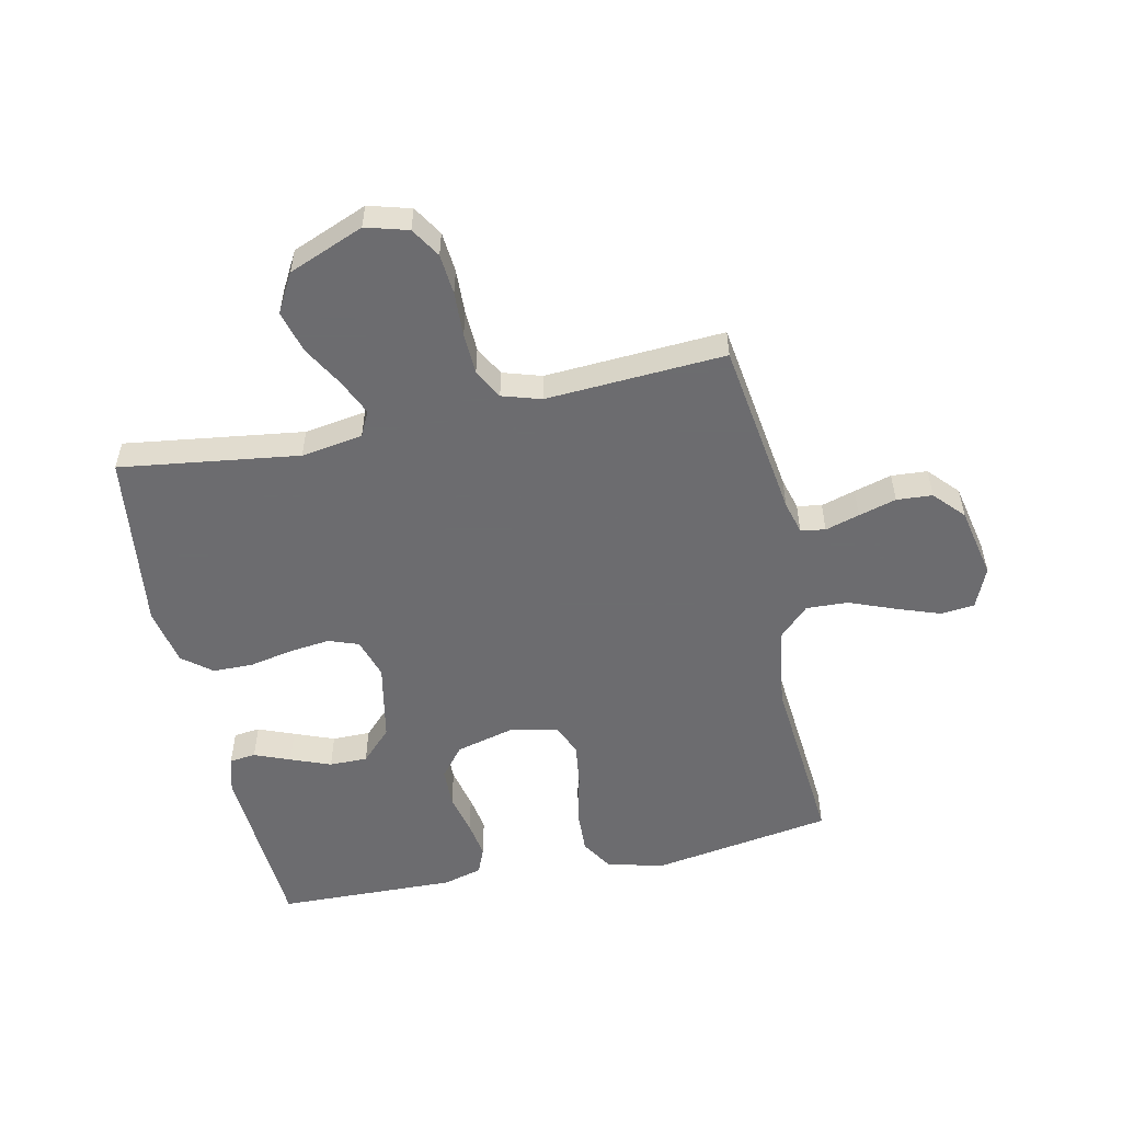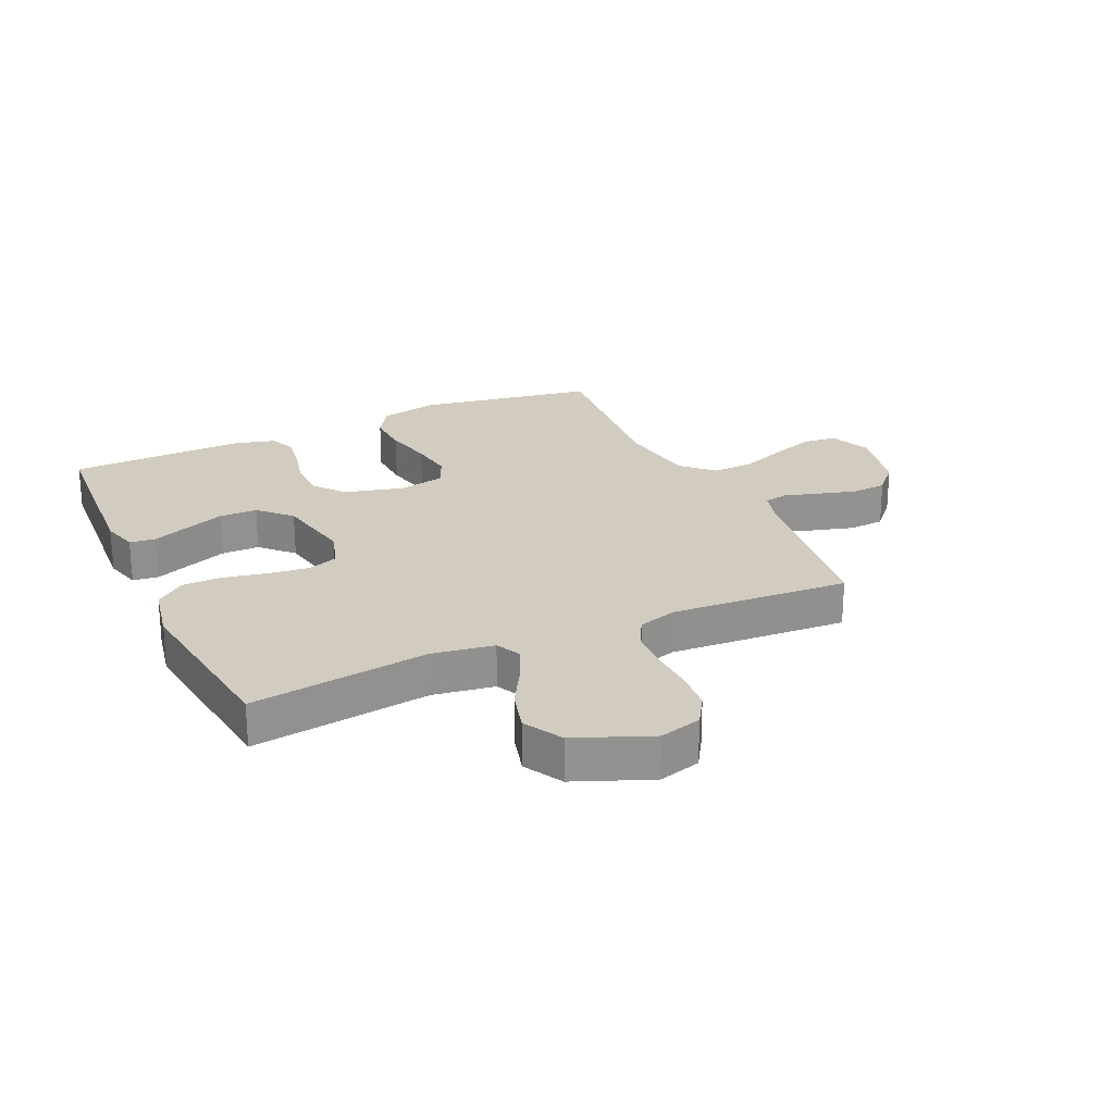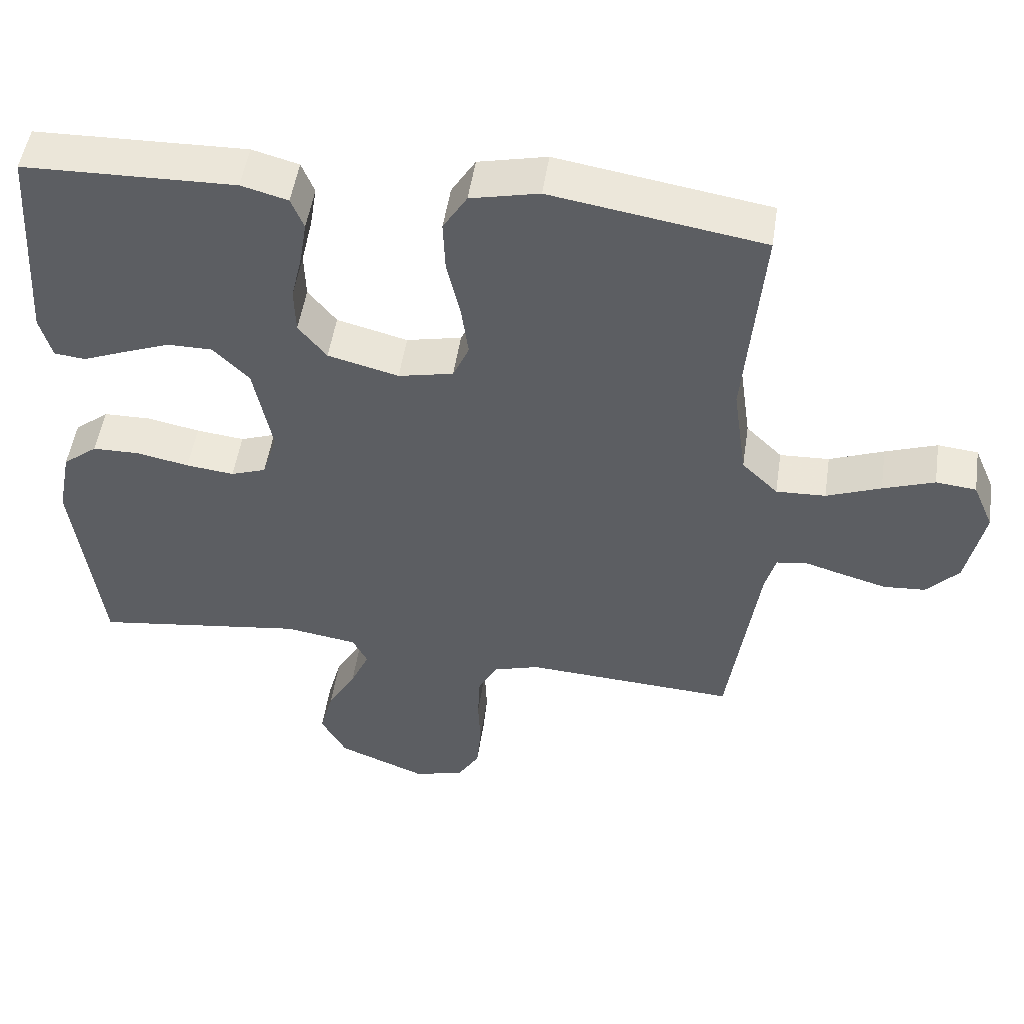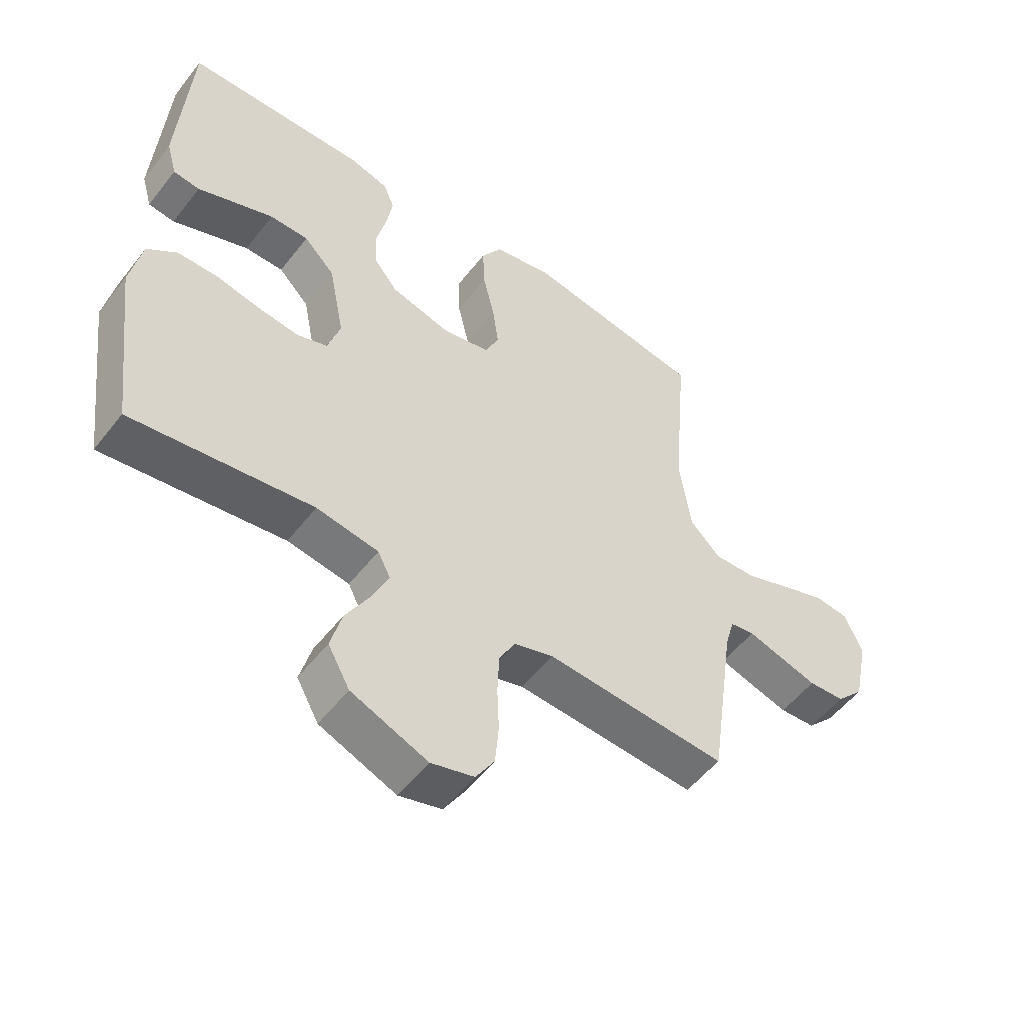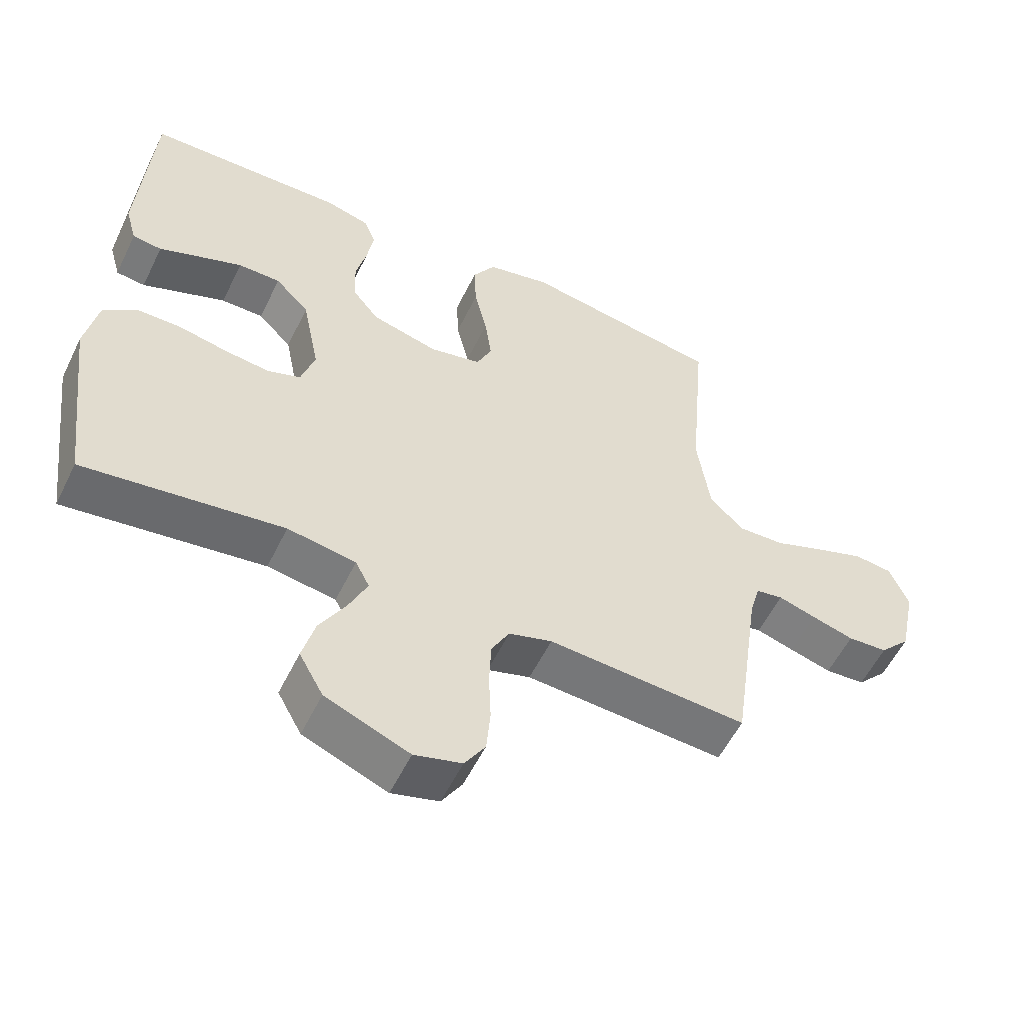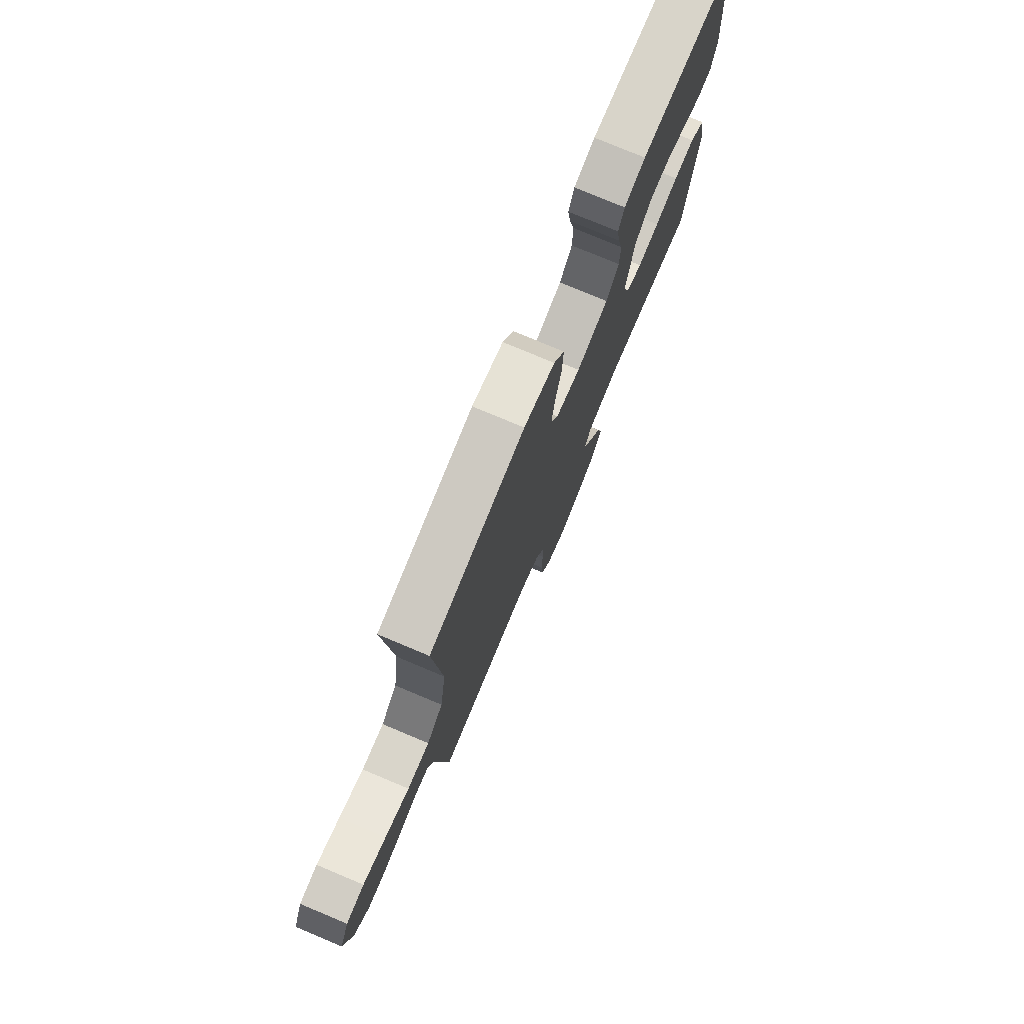
<metadata>
{"format":"obj","ext":"obj","renderer":"f3d","projection":"perspective","resolution":1024,"background":"white","views":[{"elev":-53.8,"azim":-167.9,"up":"+Y"},{"elev":24.0,"azim":155.4,"up":"+Y"},{"elev":50.5,"azim":-171.5,"up":"+Z"},{"elev":-53.4,"azim":143.0,"up":"+Z"},{"elev":-56.0,"azim":154.2,"up":"+Z"},{"elev":76.9,"azim":-67.2,"up":"+Z"}]}
</metadata>
<code>
v 0.5 0.07 0.5
v 0.519 0.07 0.2
v 0.502 0.07 0.139
v 0.458 0.07 0.134
v 0.398 0.07 0.158
v 0.331 0.07 0.184
v 0.267 0.07 0.184
v 0.216 0.07 0.132
v 0.19 0.07 0
v 0.211 0.07 -0.068
v 0.261 0.07 -0.086
v 0.329 0.07 -0.078
v 0.403 0.07 -0.063
v 0.47 0.07 -0.064
v 0.519 0.07 -0.103
v 0.538 0.07 -0.2
v 0.5 0.07 -0.5
v 0.2 0.07 -0.459
v 0.097 0.07 -0.475
v 0.076 0.07 -0.517
v 0.103 0.07 -0.577
v 0.143 0.07 -0.647
v 0.162 0.07 -0.718
v 0.126 0.07 -0.783
v 0 0.07 -0.834
v -0.071 0.07 -0.814
v -0.102 0.07 -0.764
v -0.108 0.07 -0.696
v -0.105 0.07 -0.621
v -0.108 0.07 -0.552
v -0.135 0.07 -0.502
v -0.2 0.07 -0.482
v -0.5 0.07 -0.5
v -0.543 0.07 -0.2
v -0.558 0.07 -0.146
v -0.599 0.07 -0.139
v -0.656 0.07 -0.156
v -0.719 0.07 -0.174
v -0.779 0.07 -0.17
v -0.825 0.07 -0.12
v -0.85 0.07 0
v -0.821 0.07 0.068
v -0.764 0.07 0.074
v -0.691 0.07 0.048
v -0.614 0.07 0.018
v -0.544 0.07 0.015
v -0.493 0.07 0.065
v -0.474 0.07 0.2
v -0.5 0.07 0.5
v -0.2 0.07 0.549
v -0.103 0.07 0.527
v -0.069 0.07 0.472
v -0.072 0.07 0.397
v -0.091 0.07 0.315
v -0.101 0.07 0.241
v -0.078 0.07 0.189
v 0 0.07 0.172
v 0.1 0.07 0.198
v 0.14 0.07 0.248
v 0.142 0.07 0.314
v 0.126 0.07 0.383
v 0.116 0.07 0.445
v 0.134 0.07 0.49
v 0.2 0.07 0.508
v 0.5 0 0.5
v 0.519 0 0.2
v 0.502 0 0.139
v 0.458 0 0.134
v 0.398 0 0.158
v 0.331 0 0.184
v 0.267 0 0.184
v 0.216 0 0.132
v 0.19 0 0
v 0.211 0 -0.068
v 0.261 0 -0.086
v 0.329 0 -0.078
v 0.403 0 -0.063
v 0.47 0 -0.064
v 0.519 0 -0.103
v 0.538 0 -0.2
v 0.5 0 -0.5
v 0.2 0 -0.459
v 0.097 0 -0.475
v 0.076 0 -0.517
v 0.103 0 -0.577
v 0.143 0 -0.647
v 0.162 0 -0.718
v 0.126 0 -0.783
v 0 0 -0.834
v -0.071 0 -0.814
v -0.102 0 -0.764
v -0.108 0 -0.696
v -0.105 0 -0.621
v -0.108 0 -0.552
v -0.135 0 -0.502
v -0.2 0 -0.482
v -0.5 0 -0.5
v -0.543 0 -0.2
v -0.558 0 -0.146
v -0.599 0 -0.139
v -0.656 0 -0.156
v -0.719 0 -0.174
v -0.779 0 -0.17
v -0.825 0 -0.12
v -0.85 0 0
v -0.821 0 0.068
v -0.764 0 0.074
v -0.691 0 0.048
v -0.614 0 0.018
v -0.544 0 0.015
v -0.493 0 0.065
v -0.474 0 0.2
v -0.5 0 0.5
v -0.2 0 0.549
v -0.103 0 0.527
v -0.069 0 0.472
v -0.072 0 0.397
v -0.091 0 0.315
v -0.101 0 0.241
v -0.078 0 0.189
v 0 0 0.172
v 0.1 0 0.198
v 0.14 0 0.248
v 0.142 0 0.314
v 0.126 0 0.383
v 0.116 0 0.445
v 0.134 0 0.49
v 0.2 0 0.508
f 3 4 5
f 2 3 5
f 1 2 5
f 64 1 5
f 63 64 5
f 62 63 5
f 61 62 5
f 60 61 5
f 52 53 54
f 51 52 54
f 50 51 54
f 49 50 54
f 48 49 54
f 47 48 54 55
f 46 47 55 56
f 43 44 45
f 42 43 45
f 41 42 45
f 40 41 45
f 39 40 45
f 38 39 45
f 37 38 45
f 36 37 45
f 35 36 45 46
f 46 56 57
f 35 46 57
f 34 35 57
f 27 28 29
f 26 27 29
f 25 26 29
f 24 25 29
f 23 24 29
f 22 23 29
f 21 22 29
f 20 21 29 30
f 19 20 30 31
f 16 17 18
f 15 16 18
f 14 15 18
f 13 14 18
f 12 13 18
f 19 31 32
f 18 19 32
f 12 18 32
f 11 12 32
f 60 5 6
f 59 60 6 7
f 34 57 58
f 33 34 58
f 32 33 58
f 10 11 32
f 9 10 32 58
f 8 9 58 59
f 7 8 59
f 69 68 67
f 69 67 66
f 69 66 65
f 69 65 128
f 69 128 127
f 69 127 126
f 69 126 125
f 69 125 124
f 118 117 116
f 118 116 115
f 118 115 114
f 118 114 113
f 118 113 112
f 119 118 112 111
f 120 119 111 110
f 109 108 107
f 109 107 106
f 109 106 105
f 109 105 104
f 109 104 103
f 109 103 102
f 109 102 101
f 109 101 100
f 110 109 100 99
f 121 120 110
f 121 110 99
f 121 99 98
f 93 92 91
f 93 91 90
f 93 90 89
f 93 89 88
f 93 88 87
f 93 87 86
f 93 86 85
f 94 93 85 84
f 95 94 84 83
f 82 81 80
f 82 80 79
f 82 79 78
f 82 78 77
f 82 77 76
f 96 95 83
f 96 83 82
f 96 82 76
f 96 76 75
f 70 69 124
f 71 70 124 123
f 122 121 98
f 122 98 97
f 122 97 96
f 96 75 74
f 122 96 74 73
f 123 122 73 72
f 123 72 71
f 1 65 66 2
f 2 66 67 3
f 3 67 68 4
f 4 68 69 5
f 5 69 70 6
f 6 70 71 7
f 7 71 72 8
f 8 72 73 9
f 9 73 74 10
f 10 74 75 11
f 11 75 76 12
f 12 76 77 13
f 13 77 78 14
f 14 78 79 15
f 15 79 80 16
f 16 80 81 17
f 17 81 82 18
f 18 82 83 19
f 19 83 84 20
f 20 84 85 21
f 21 85 86 22
f 22 86 87 23
f 23 87 88 24
f 24 88 89 25
f 25 89 90 26
f 26 90 91 27
f 27 91 92 28
f 28 92 93 29
f 29 93 94 30
f 30 94 95 31
f 31 95 96 32
f 32 96 97 33
f 33 97 98 34
f 34 98 99 35
f 35 99 100 36
f 36 100 101 37
f 37 101 102 38
f 38 102 103 39
f 39 103 104 40
f 40 104 105 41
f 41 105 106 42
f 42 106 107 43
f 43 107 108 44
f 44 108 109 45
f 45 109 110 46
f 46 110 111 47
f 47 111 112 48
f 48 112 113 49
f 49 113 114 50
f 50 114 115 51
f 51 115 116 52
f 52 116 117 53
f 53 117 118 54
f 54 118 119 55
f 55 119 120 56
f 56 120 121 57
f 57 121 122 58
f 58 122 123 59
f 59 123 124 60
f 60 124 125 61
f 61 125 126 62
f 62 126 127 63
f 63 127 128 64
f 64 128 65 1

</code>
